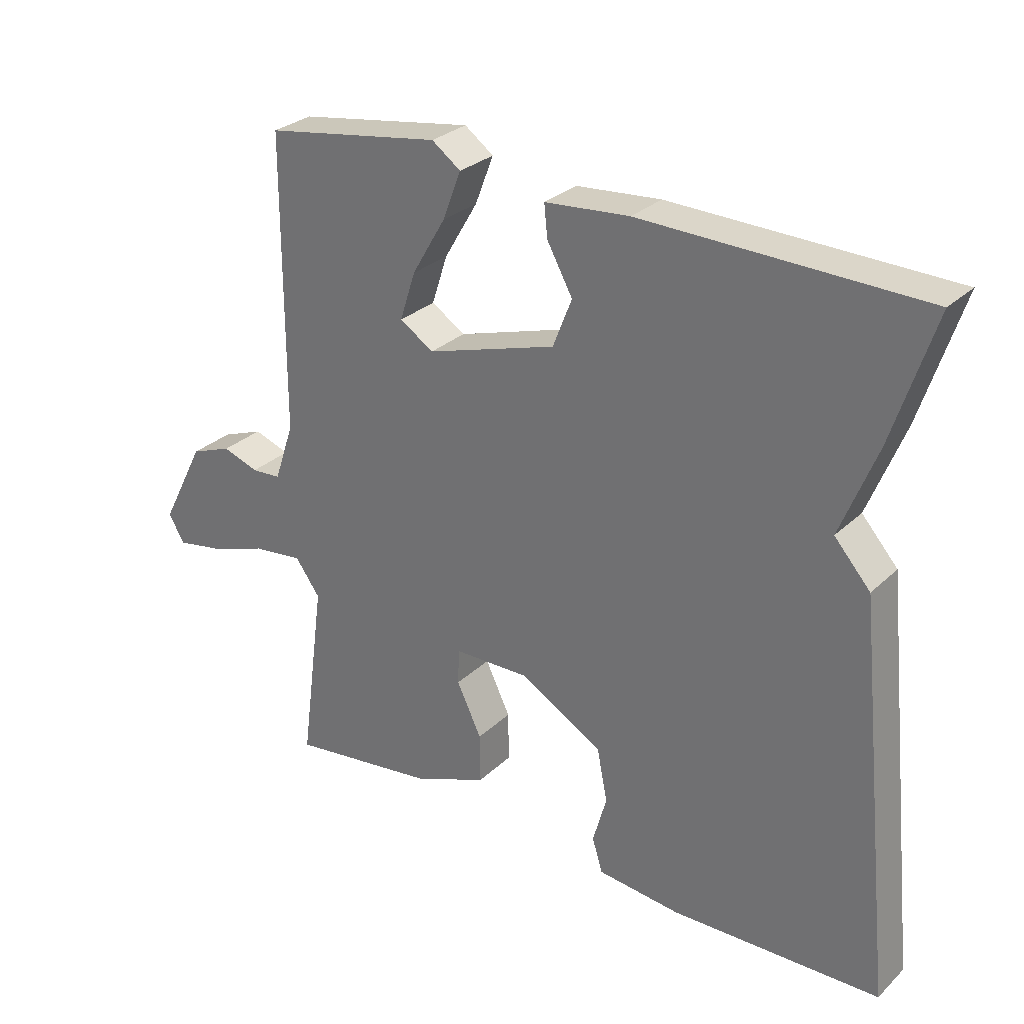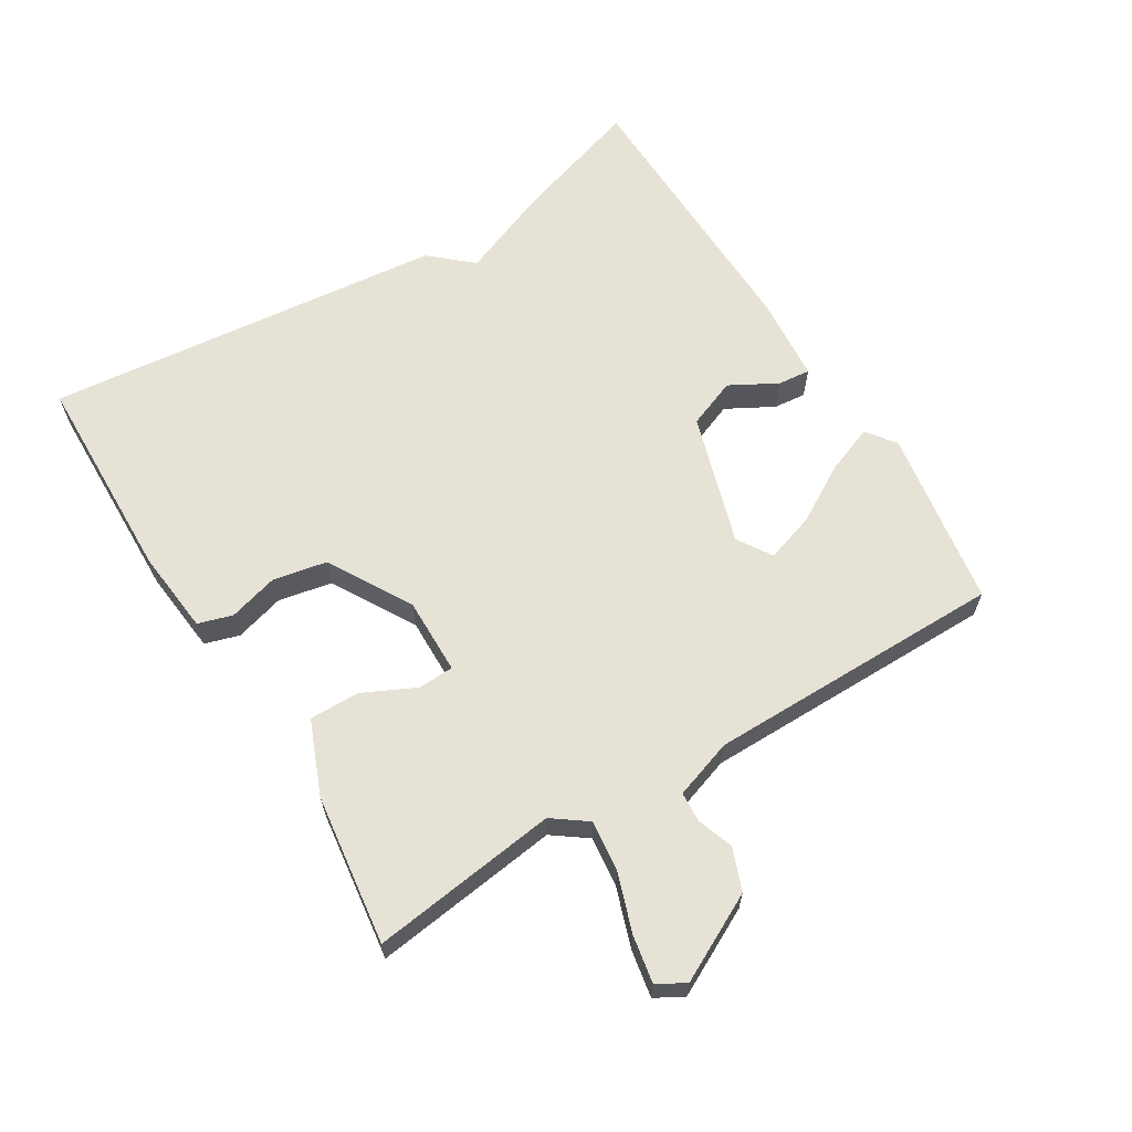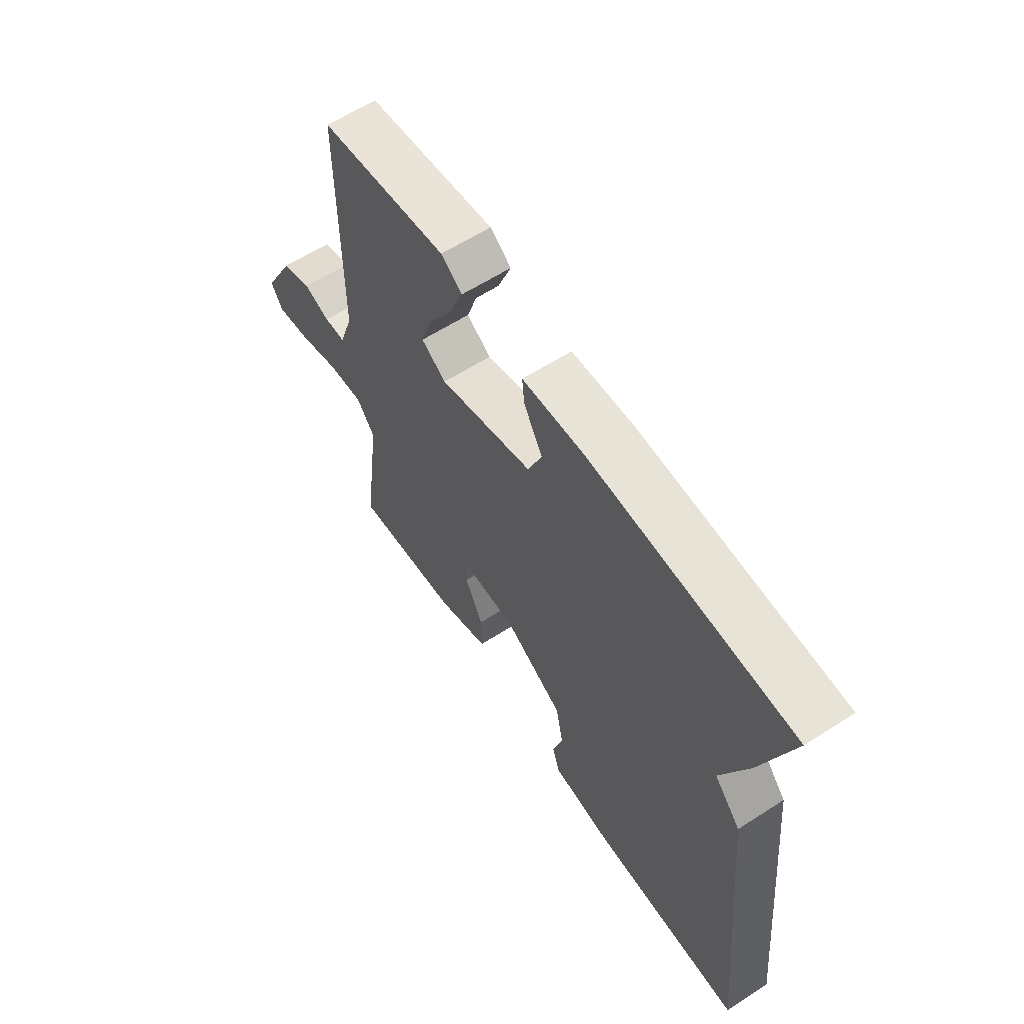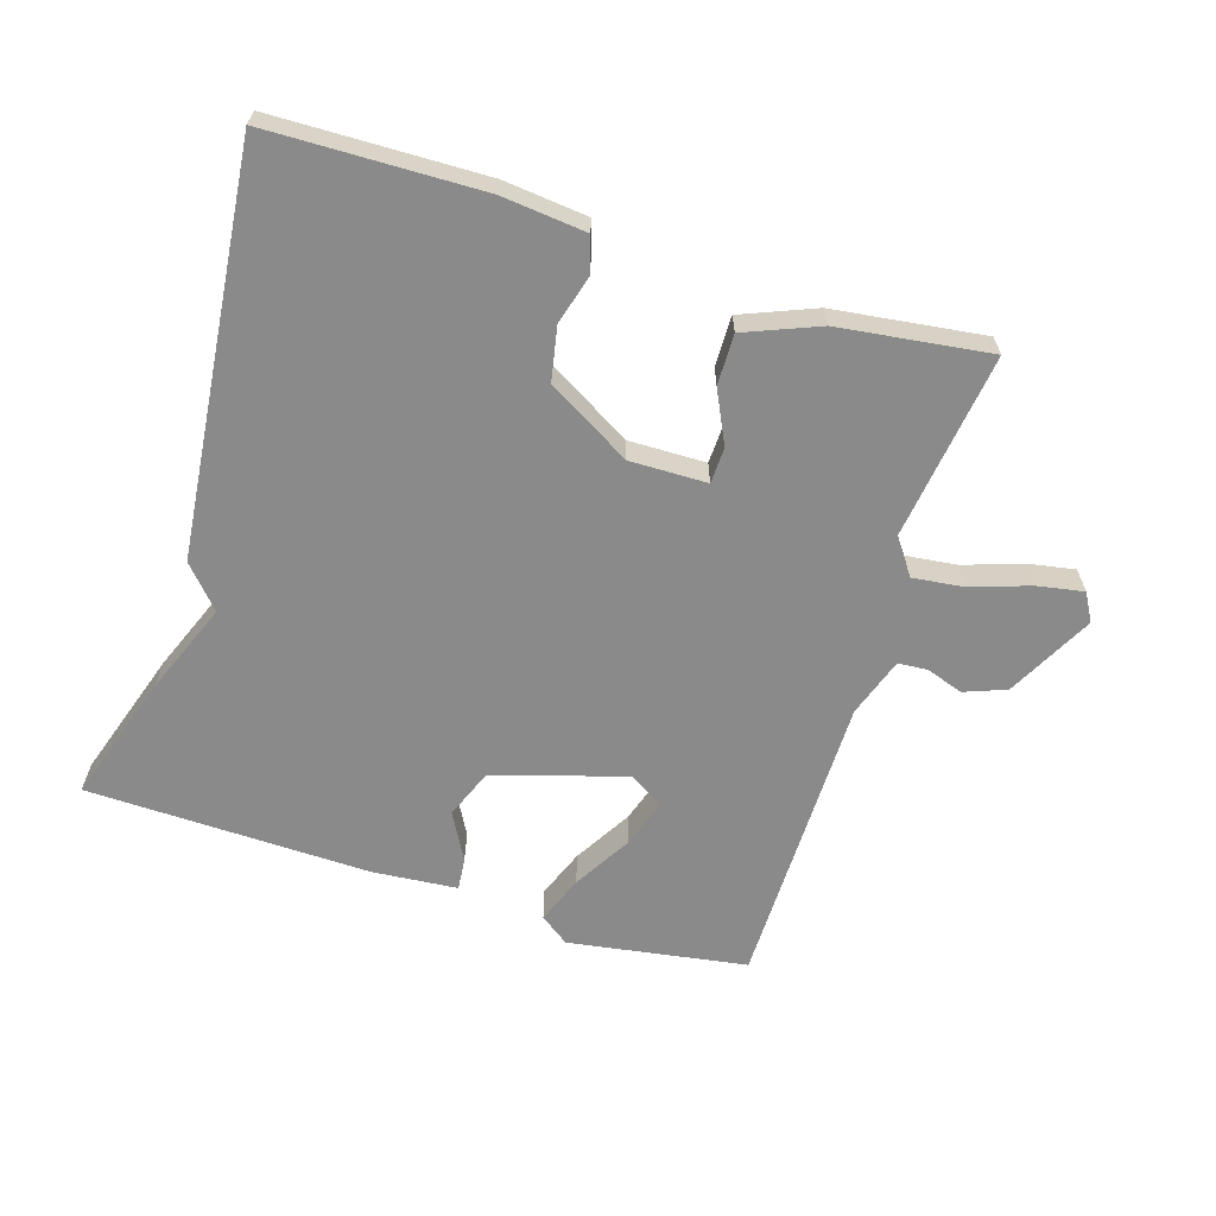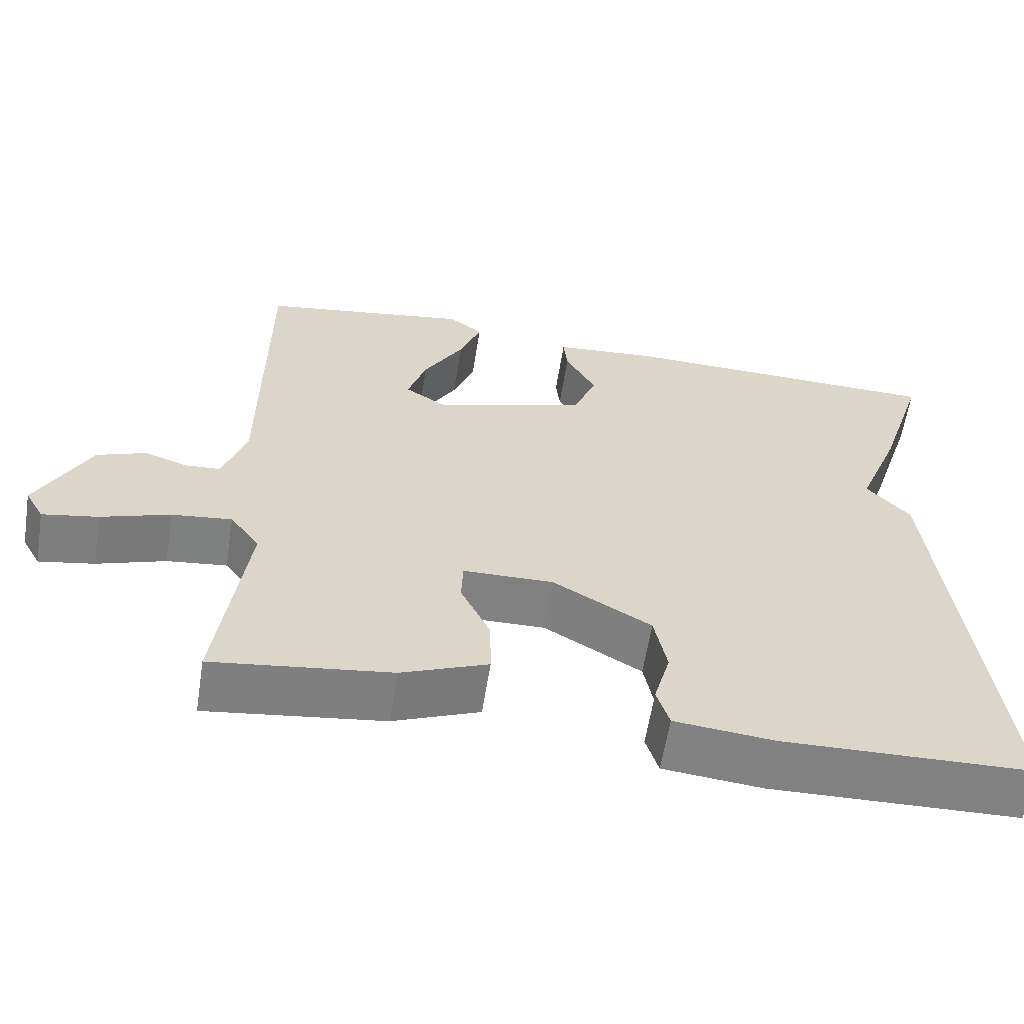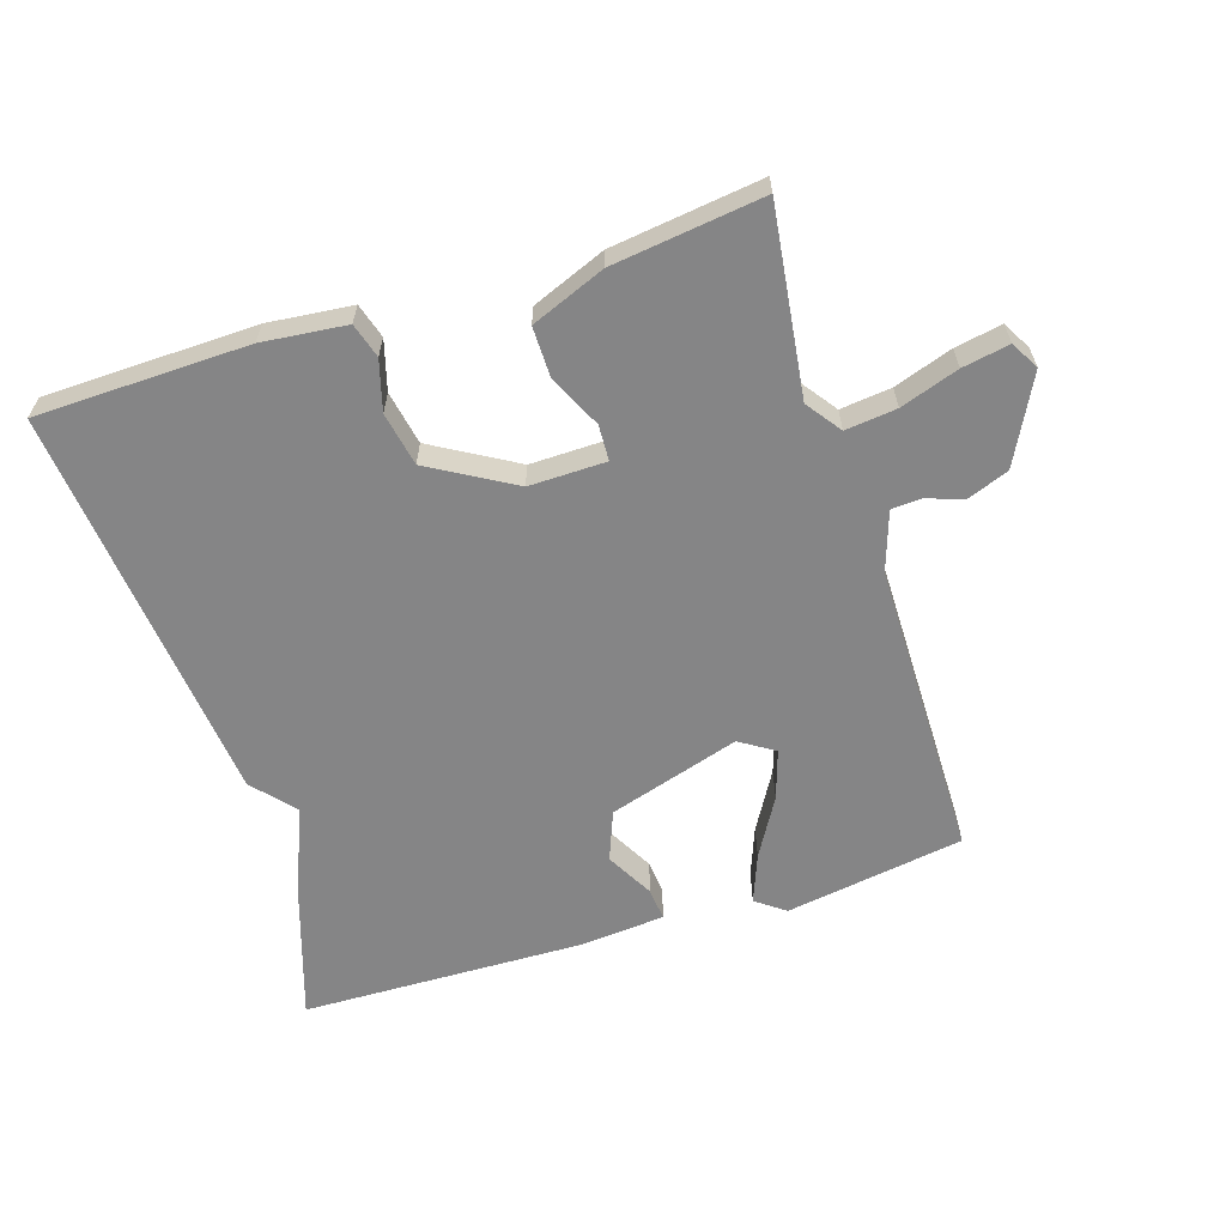
<metadata>
{"format":"obj","ext":"obj","renderer":"f3d","projection":"perspective","resolution":1024,"background":"white","views":[{"elev":28.8,"azim":36.2,"up":"+Z"},{"elev":63.5,"azim":-121.5,"up":"+Y"},{"elev":61.6,"azim":56.9,"up":"+Z"},{"elev":-63.5,"azim":162.5,"up":"+Y"},{"elev":-60.6,"azim":-9.0,"up":"+Z"},{"elev":-61.9,"azim":-162.5,"up":"+Y"}]}
</metadata>
<code>
v -0.5 0.07 0.5
v -0.231 0.07 0.543
v -0.187 0.07 0.511
v -0.215 0.07 0.438
v -0.266 0.07 0.351
v -0.29 0.07 0.277
v -0.238 0.07 0.244
v -0.04 0.07 0.305
v -0.011 0.07 0.379
v -0.05 0.07 0.45
v -0.055 0.07 0.499
v 0.074 0.07 0.51
v 0.5 0.07 0.5
v 0.437 0.07 0.305
v 0.382 0.07 0.167
v 0.437 0.07 0.105
v 0.5 0.07 -0.5
v 0.181 0.07 -0.508
v 0.054 0.07 -0.495
v 0.038 0.07 -0.443
v 0.059 0.07 -0.368
v 0.043 0.07 -0.287
v -0.083 0.07 -0.214
v -0.199 0.07 -0.216
v -0.201 0.07 -0.27
v -0.163 0.07 -0.349
v -0.162 0.07 -0.425
v -0.273 0.07 -0.47
v -0.5 0.07 -0.5
v -0.463 0.07 -0.218
v -0.501 0.07 -0.166
v -0.578 0.07 -0.175
v -0.666 0.07 -0.205
v -0.737 0.07 -0.218
v -0.761 0.07 -0.176
v -0.694 0.07 -0.046
v -0.631 0.07 -0.022
v -0.576 0.07 -0.041
v -0.531 0.07 -0.038
v -0.501 0.07 0.051
v -0.5 0 0.5
v -0.231 0 0.543
v -0.187 0 0.511
v -0.215 0 0.438
v -0.266 0 0.351
v -0.29 0 0.277
v -0.238 0 0.244
v -0.04 0 0.305
v -0.011 0 0.379
v -0.05 0 0.45
v -0.055 0 0.499
v 0.074 0 0.51
v 0.5 0 0.5
v 0.437 0 0.305
v 0.382 0 0.167
v 0.437 0 0.105
v 0.5 0 -0.5
v 0.181 0 -0.508
v 0.054 0 -0.495
v 0.038 0 -0.443
v 0.059 0 -0.368
v 0.043 0 -0.287
v -0.083 0 -0.214
v -0.199 0 -0.216
v -0.201 0 -0.27
v -0.163 0 -0.349
v -0.162 0 -0.425
v -0.273 0 -0.47
v -0.5 0 -0.5
v -0.463 0 -0.218
v -0.501 0 -0.166
v -0.578 0 -0.175
v -0.666 0 -0.205
v -0.737 0 -0.218
v -0.761 0 -0.176
v -0.694 0 -0.046
v -0.631 0 -0.022
v -0.576 0 -0.041
v -0.531 0 -0.038
v -0.501 0 0.051
f 36 37 38
f 35 36 38
f 34 35 38
f 33 34 38
f 32 33 38
f 31 32 38 39
f 30 31 39 40
f 28 29 30
f 27 28 30
f 26 27 30
f 25 26 30
f 30 40 1
f 25 30 1
f 24 25 1
f 19 20 21
f 18 19 21
f 17 18 21
f 16 17 21
f 15 16 21
f 15 21 22
f 13 14 15
f 12 13 15
f 11 12 15
f 10 11 15
f 9 10 15
f 15 22 23
f 9 15 23
f 8 9 23
f 3 4 5
f 2 3 5
f 1 2 5
f 1 5 6
f 24 1 6
f 7 8 23 24
f 6 7 24
f 78 77 76
f 78 76 75
f 78 75 74
f 78 74 73
f 78 73 72
f 79 78 72 71
f 80 79 71 70
f 70 69 68
f 70 68 67
f 70 67 66
f 70 66 65
f 41 80 70
f 41 70 65
f 41 65 64
f 61 60 59
f 61 59 58
f 61 58 57
f 61 57 56
f 61 56 55
f 62 61 55
f 55 54 53
f 55 53 52
f 55 52 51
f 55 51 50
f 55 50 49
f 63 62 55
f 63 55 49
f 63 49 48
f 45 44 43
f 45 43 42
f 45 42 41
f 46 45 41
f 46 41 64
f 64 63 48 47
f 64 47 46
f 1 41 42 2
f 2 42 43 3
f 3 43 44 4
f 4 44 45 5
f 5 45 46 6
f 6 46 47 7
f 7 47 48 8
f 8 48 49 9
f 9 49 50 10
f 10 50 51 11
f 11 51 52 12
f 12 52 53 13
f 13 53 54 14
f 14 54 55 15
f 15 55 56 16
f 16 56 57 17
f 17 57 58 18
f 18 58 59 19
f 19 59 60 20
f 20 60 61 21
f 21 61 62 22
f 22 62 63 23
f 23 63 64 24
f 24 64 65 25
f 25 65 66 26
f 26 66 67 27
f 27 67 68 28
f 28 68 69 29
f 29 69 70 30
f 30 70 71 31
f 31 71 72 32
f 32 72 73 33
f 33 73 74 34
f 34 74 75 35
f 35 75 76 36
f 36 76 77 37
f 37 77 78 38
f 38 78 79 39
f 39 79 80 40
f 40 80 41 1

</code>
